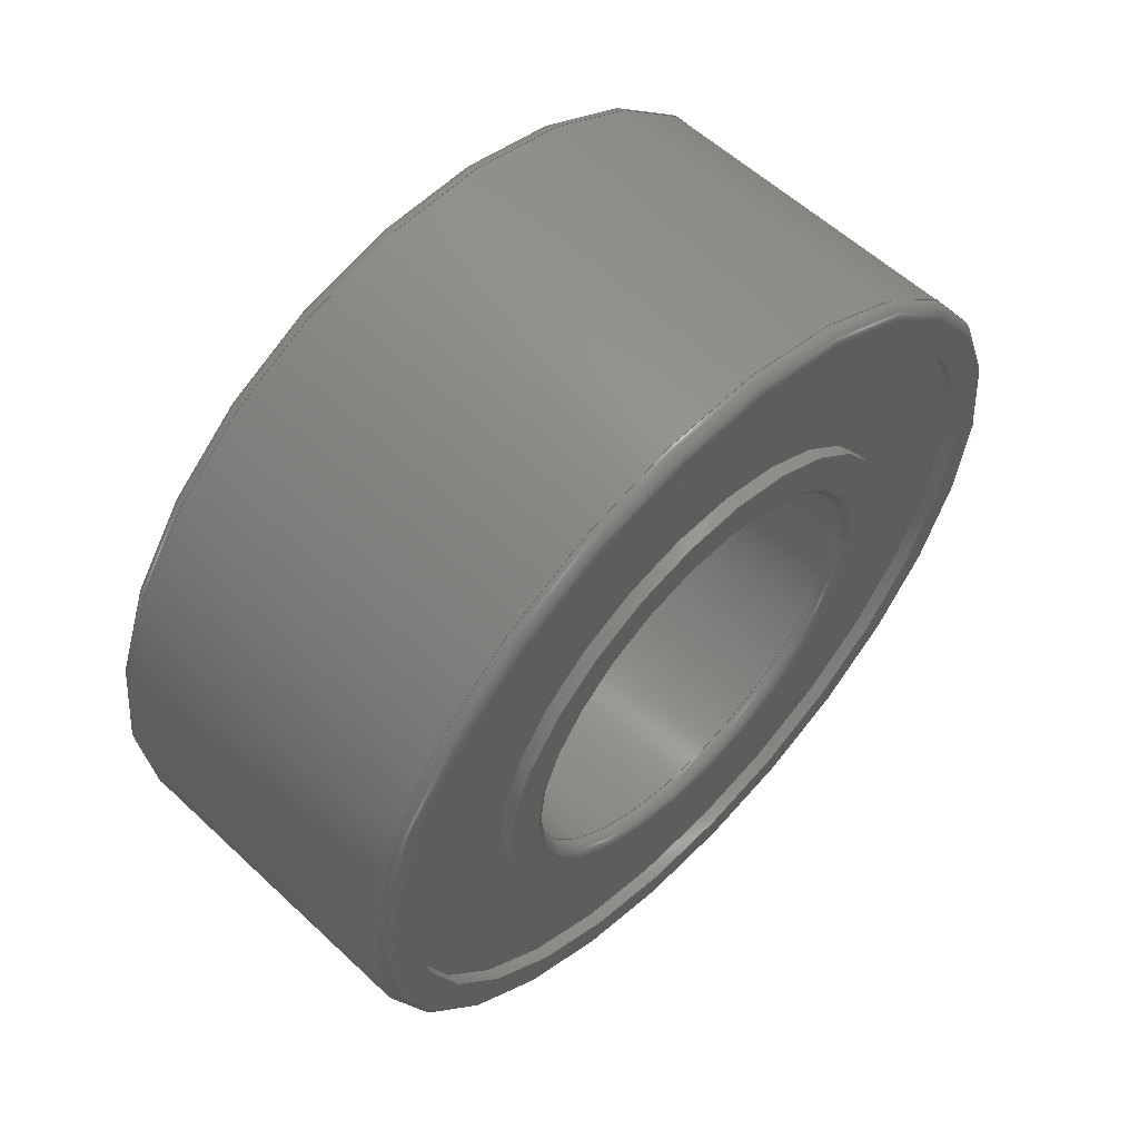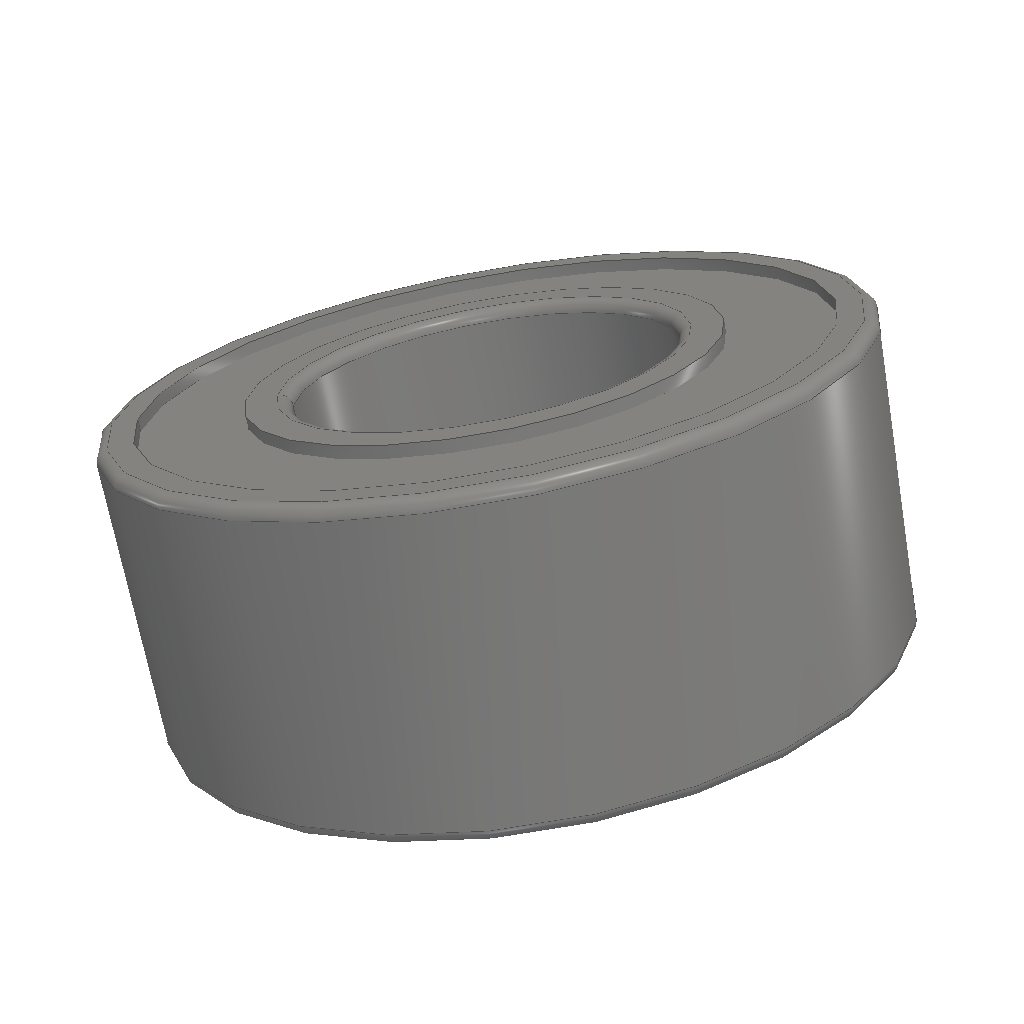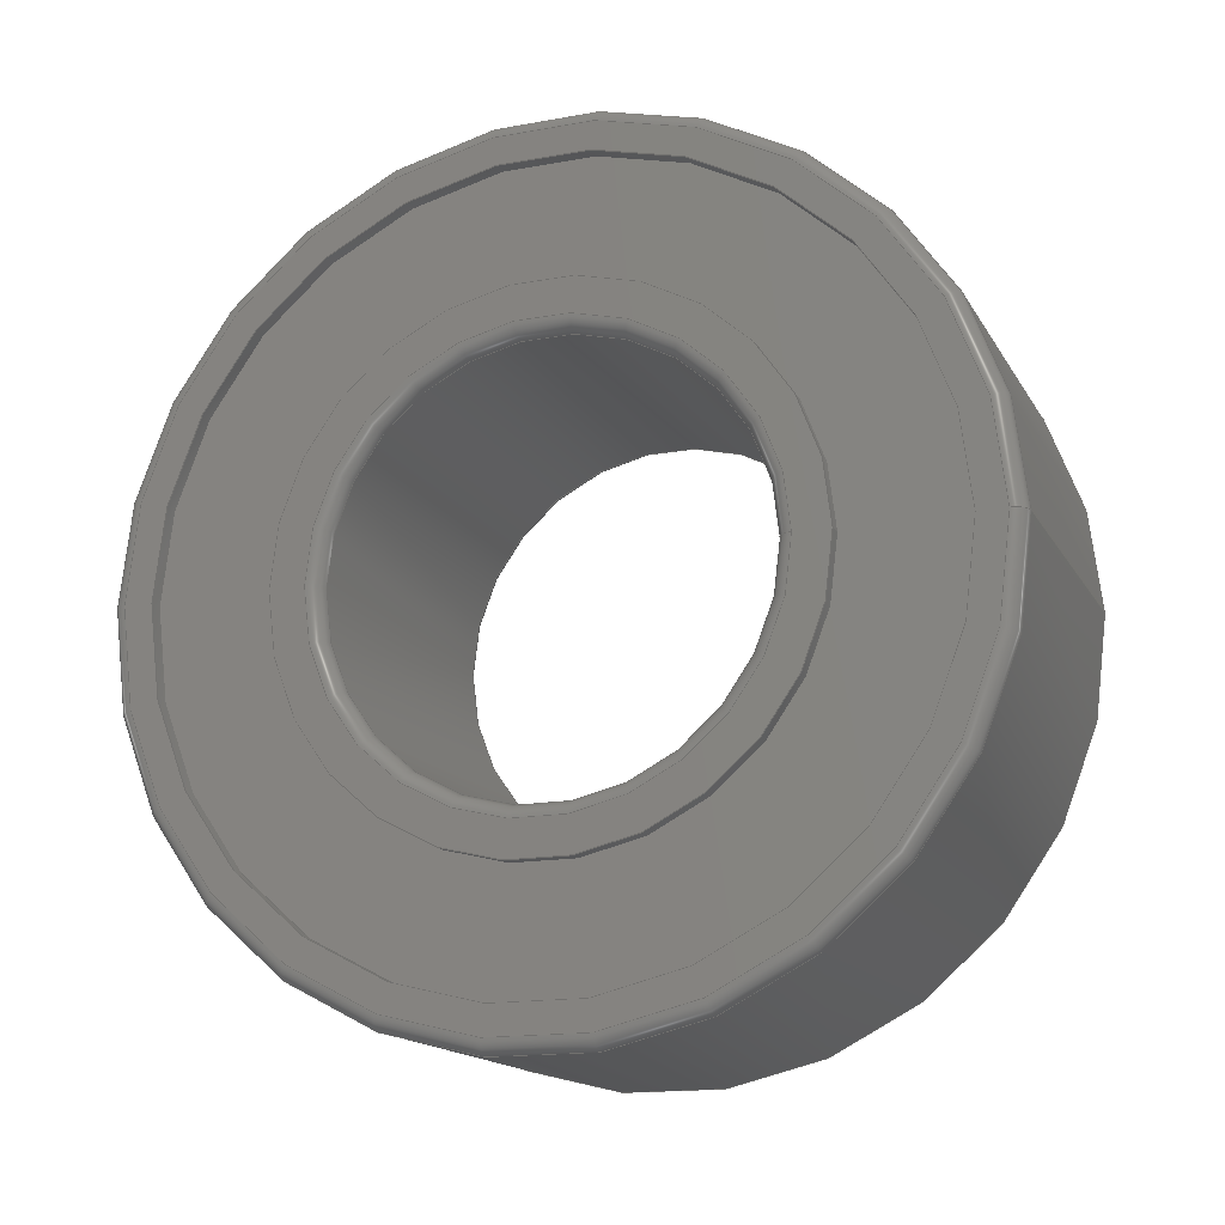
<metadata>
{"format":"step","ext":"step","renderer":"f3d","projection":"perspective","resolution":1024,"background":"white","views":[{"elev":57.6,"azim":-135.9,"up":"+Y"},{"elev":-70.1,"azim":100.1,"up":"+Y"},{"elev":-15.9,"azim":-69.3,"up":"+Y"}]}
</metadata>
<code>
ISO-10303-21;
DATA;
#1=SHAPE_REPRESENTATION_RELATIONSHIP('','',#205,#2);
#2=ADVANCED_BREP_SHAPE_REPRESENTATION('',(#203),#355);
#3=TOROIDAL_SURFACE('',#224,0.0029,0.0001);
#4=TOROIDAL_SURFACE('',#225,0.0016,0.0001);
#5=TOROIDAL_SURFACE('',#237,0.0029,0.0001);
#6=TOROIDAL_SURFACE('',#238,0.0016,0.0001);
#7=OVER_RIDING_STYLED_ITEM('',(#184),#168,#182);
#8=OVER_RIDING_STYLED_ITEM('',(#185),#176,#182);
#9=PLANE('',#210);
#10=PLANE('',#215);
#11=PLANE('',#219);
#12=PLANE('',#226);
#13=PLANE('',#231);
#14=PLANE('',#235);
#15=ORIENTED_EDGE('',*,*,#47,.T.);
#16=ORIENTED_EDGE('',*,*,#48,.F.);
#17=ORIENTED_EDGE('',*,*,#49,.T.);
#18=ORIENTED_EDGE('',*,*,#50,.F.);
#19=ORIENTED_EDGE('',*,*,#51,.F.);
#20=ORIENTED_EDGE('',*,*,#50,.T.);
#21=ORIENTED_EDGE('',*,*,#52,.F.);
#22=ORIENTED_EDGE('',*,*,#51,.T.);
#23=ORIENTED_EDGE('',*,*,#53,.F.);
#24=ORIENTED_EDGE('',*,*,#52,.T.);
#25=ORIENTED_EDGE('',*,*,#54,.T.);
#26=ORIENTED_EDGE('',*,*,#53,.T.);
#27=ORIENTED_EDGE('',*,*,#55,.T.);
#28=ORIENTED_EDGE('',*,*,#56,.F.);
#29=ORIENTED_EDGE('',*,*,#54,.F.);
#30=ORIENTED_EDGE('',*,*,#55,.F.);
#31=ORIENTED_EDGE('',*,*,#47,.F.);
#32=ORIENTED_EDGE('',*,*,#49,.F.);
#33=ORIENTED_EDGE('',*,*,#57,.F.);
#34=ORIENTED_EDGE('',*,*,#58,.T.);
#35=ORIENTED_EDGE('',*,*,#59,.T.);
#36=ORIENTED_EDGE('',*,*,#58,.F.);
#37=ORIENTED_EDGE('',*,*,#60,.T.);
#38=ORIENTED_EDGE('',*,*,#59,.F.);
#39=ORIENTED_EDGE('',*,*,#61,.T.);
#40=ORIENTED_EDGE('',*,*,#60,.F.);
#41=ORIENTED_EDGE('',*,*,#62,.F.);
#42=ORIENTED_EDGE('',*,*,#61,.F.);
#43=ORIENTED_EDGE('',*,*,#62,.T.);
#44=ORIENTED_EDGE('',*,*,#56,.T.);
#45=ORIENTED_EDGE('',*,*,#48,.T.);
#46=ORIENTED_EDGE('',*,*,#57,.T.);
#47=EDGE_CURVE('',#63,#63,#79,.F.);
#48=EDGE_CURVE('',#64,#64,#80,.F.);
#49=EDGE_CURVE('',#65,#65,#81,.T.);
#50=EDGE_CURVE('',#66,#66,#82,.T.);
#51=EDGE_CURVE('',#67,#67,#83,.T.);
#52=EDGE_CURVE('',#68,#68,#84,.T.);
#53=EDGE_CURVE('',#69,#69,#85,.T.);
#54=EDGE_CURVE('',#70,#70,#86,.F.);
#55=EDGE_CURVE('',#71,#71,#87,.T.);
#56=EDGE_CURVE('',#72,#72,#88,.T.);
#57=EDGE_CURVE('',#73,#73,#89,.T.);
#58=EDGE_CURVE('',#74,#74,#90,.T.);
#59=EDGE_CURVE('',#75,#75,#91,.T.);
#60=EDGE_CURVE('',#76,#76,#92,.T.);
#61=EDGE_CURVE('',#77,#77,#93,.T.);
#62=EDGE_CURVE('',#78,#78,#94,.F.);
#63=VERTEX_POINT('',#308);
#64=VERTEX_POINT('',#310);
#65=VERTEX_POINT('',#313);
#66=VERTEX_POINT('',#315);
#67=VERTEX_POINT('',#318);
#68=VERTEX_POINT('',#321);
#69=VERTEX_POINT('',#324);
#70=VERTEX_POINT('',#327);
#71=VERTEX_POINT('',#330);
#72=VERTEX_POINT('',#332);
#73=VERTEX_POINT('',#337);
#74=VERTEX_POINT('',#339);
#75=VERTEX_POINT('',#342);
#76=VERTEX_POINT('',#345);
#77=VERTEX_POINT('',#348);
#78=VERTEX_POINT('',#351);
#79=CIRCLE('',#208,0.0015);
#80=CIRCLE('',#209,0.0015);
#81=CIRCLE('',#211,0.0016);
#82=CIRCLE('',#212,0.00185);
#83=CIRCLE('',#214,0.00185);
#84=CIRCLE('',#216,0.0027);
#85=CIRCLE('',#218,0.0027);
#86=CIRCLE('',#220,0.0029);
#87=CIRCLE('',#222,0.003);
#88=CIRCLE('',#223,0.003);
#89=CIRCLE('',#227,0.0016);
#90=CIRCLE('',#228,0.00185);
#91=CIRCLE('',#230,0.00185);
#92=CIRCLE('',#232,0.0027);
#93=CIRCLE('',#234,0.0027);
#94=CIRCLE('',#236,0.0029);
#95=EDGE_LOOP('',(#15));
#96=EDGE_LOOP('',(#16));
#97=EDGE_LOOP('',(#17));
#98=EDGE_LOOP('',(#18));
#99=EDGE_LOOP('',(#19));
#100=EDGE_LOOP('',(#20));
#101=EDGE_LOOP('',(#21));
#102=EDGE_LOOP('',(#22));
#103=EDGE_LOOP('',(#23));
#104=EDGE_LOOP('',(#24));
#105=EDGE_LOOP('',(#25));
#106=EDGE_LOOP('',(#26));
#107=EDGE_LOOP('',(#27));
#108=EDGE_LOOP('',(#28));
#109=EDGE_LOOP('',(#29));
#110=EDGE_LOOP('',(#30));
#111=EDGE_LOOP('',(#31));
#112=EDGE_LOOP('',(#32));
#113=EDGE_LOOP('',(#33));
#114=EDGE_LOOP('',(#34));
#115=EDGE_LOOP('',(#35));
#116=EDGE_LOOP('',(#36));
#117=EDGE_LOOP('',(#37));
#118=EDGE_LOOP('',(#38));
#119=EDGE_LOOP('',(#39));
#120=EDGE_LOOP('',(#40));
#121=EDGE_LOOP('',(#41));
#122=EDGE_LOOP('',(#42));
#123=EDGE_LOOP('',(#43));
#124=EDGE_LOOP('',(#44));
#125=EDGE_LOOP('',(#45));
#126=EDGE_LOOP('',(#46));
#127=FACE_BOUND('',#95,.T.);
#128=FACE_BOUND('',#96,.T.);
#129=FACE_BOUND('',#97,.T.);
#130=FACE_BOUND('',#98,.T.);
#131=FACE_BOUND('',#99,.T.);
#132=FACE_BOUND('',#100,.T.);
#133=FACE_BOUND('',#101,.T.);
#134=FACE_BOUND('',#102,.T.);
#135=FACE_BOUND('',#103,.T.);
#136=FACE_BOUND('',#104,.T.);
#137=FACE_BOUND('',#105,.T.);
#138=FACE_BOUND('',#106,.T.);
#139=FACE_BOUND('',#107,.T.);
#140=FACE_BOUND('',#108,.T.);
#141=FACE_BOUND('',#109,.T.);
#142=FACE_BOUND('',#110,.T.);
#143=FACE_BOUND('',#111,.T.);
#144=FACE_BOUND('',#112,.T.);
#145=FACE_BOUND('',#113,.T.);
#146=FACE_BOUND('',#114,.T.);
#147=FACE_BOUND('',#115,.T.);
#148=FACE_BOUND('',#116,.T.);
#149=FACE_BOUND('',#117,.T.);
#150=FACE_BOUND('',#118,.T.);
#151=FACE_BOUND('',#119,.T.);
#152=FACE_BOUND('',#120,.T.);
#153=FACE_BOUND('',#121,.T.);
#154=FACE_BOUND('',#122,.T.);
#155=FACE_BOUND('',#123,.T.);
#156=FACE_BOUND('',#124,.T.);
#157=FACE_BOUND('',#125,.T.);
#158=FACE_BOUND('',#126,.T.);
#159=CYLINDRICAL_SURFACE('',#207,0.0015);
#160=CYLINDRICAL_SURFACE('',#213,0.00185);
#161=CYLINDRICAL_SURFACE('',#217,0.0027);
#162=CYLINDRICAL_SURFACE('',#221,0.003);
#163=CYLINDRICAL_SURFACE('',#229,0.00185);
#164=CYLINDRICAL_SURFACE('',#233,0.0027);
#165=ADVANCED_FACE('',(#127,#128),#159,.F.);
#166=ADVANCED_FACE('',(#129,#130),#9,.F.);
#167=ADVANCED_FACE('',(#131,#132),#160,.T.);
#168=ADVANCED_FACE('',(#133,#134),#10,.F.);
#169=ADVANCED_FACE('',(#135,#136),#161,.F.);
#170=ADVANCED_FACE('',(#137,#138),#11,.F.);
#171=ADVANCED_FACE('',(#139,#140),#162,.T.);
#172=ADVANCED_FACE('',(#141,#142),#3,.T.);
#173=ADVANCED_FACE('',(#143,#144),#4,.T.);
#174=ADVANCED_FACE('',(#145,#146),#12,.F.);
#175=ADVANCED_FACE('',(#147,#148),#163,.T.);
#176=ADVANCED_FACE('',(#149,#150),#13,.F.);
#177=ADVANCED_FACE('',(#151,#152),#164,.F.);
#178=ADVANCED_FACE('',(#153,#154),#14,.F.);
#179=ADVANCED_FACE('',(#155,#156),#5,.T.);
#180=ADVANCED_FACE('',(#157,#158),#6,.T.);
#181=CLOSED_SHELL('',(#165,#166,#167,#168,#169,#170,#171,#172,#173,#174,
#175,#176,#177,#178,#179,#180));
#182=STYLED_ITEM('',(#183),#203);
#183=PRESENTATION_STYLE_ASSIGNMENT((#186));
#184=PRESENTATION_STYLE_ASSIGNMENT((#187));
#185=PRESENTATION_STYLE_ASSIGNMENT((#188));
#186=SURFACE_STYLE_USAGE(.BOTH.,#189);
#187=SURFACE_STYLE_USAGE(.BOTH.,#190);
#188=SURFACE_STYLE_USAGE(.BOTH.,#191);
#189=SURFACE_SIDE_STYLE('',(#192));
#190=SURFACE_SIDE_STYLE('',(#193));
#191=SURFACE_SIDE_STYLE('',(#194));
#192=SURFACE_STYLE_FILL_AREA(#195);
#193=SURFACE_STYLE_FILL_AREA(#196);
#194=SURFACE_STYLE_FILL_AREA(#197);
#195=FILL_AREA_STYLE('',(#198));
#196=FILL_AREA_STYLE('',(#199));
#197=FILL_AREA_STYLE('',(#200));
#198=FILL_AREA_STYLE_COLOUR('',#201);
#199=FILL_AREA_STYLE_COLOUR('',#202);
#200=FILL_AREA_STYLE_COLOUR('',#202);
#201=COLOUR_RGB('',0.9176,0.9176,0.9176);
#202=COLOUR_RGB('',0.9412,0.8745,0.6784);
#203=MANIFOLD_SOLID_BREP('MR63-2Z - Deep groove ball bearing',#181);
#204=SHAPE_DEFINITION_REPRESENTATION(#360,#205);
#205=SHAPE_REPRESENTATION('MR63-2Z - Deep groove ball bearing',(#206),#355);
#206=AXIS2_PLACEMENT_3D('',#305,#239,#240);
#207=AXIS2_PLACEMENT_3D('',#306,#241,#242);
#208=AXIS2_PLACEMENT_3D('',#307,#243,#244);
#209=AXIS2_PLACEMENT_3D('',#309,#245,#246);
#210=AXIS2_PLACEMENT_3D('',#311,#247,#248);
#211=AXIS2_PLACEMENT_3D('',#312,#249,#250);
#212=AXIS2_PLACEMENT_3D('',#314,#251,#252);
#213=AXIS2_PLACEMENT_3D('',#316,#253,#254);
#214=AXIS2_PLACEMENT_3D('',#317,#255,#256);
#215=AXIS2_PLACEMENT_3D('',#319,#257,#258);
#216=AXIS2_PLACEMENT_3D('',#320,#259,#260);
#217=AXIS2_PLACEMENT_3D('',#322,#261,#262);
#218=AXIS2_PLACEMENT_3D('',#323,#263,#264);
#219=AXIS2_PLACEMENT_3D('',#325,#265,#266);
#220=AXIS2_PLACEMENT_3D('',#326,#267,#268);
#221=AXIS2_PLACEMENT_3D('',#328,#269,#270);
#222=AXIS2_PLACEMENT_3D('',#329,#271,#272);
#223=AXIS2_PLACEMENT_3D('',#331,#273,#274);
#224=AXIS2_PLACEMENT_3D('',#333,#275,#276);
#225=AXIS2_PLACEMENT_3D('',#334,#277,#278);
#226=AXIS2_PLACEMENT_3D('',#335,#279,#280);
#227=AXIS2_PLACEMENT_3D('',#336,#281,#282);
#228=AXIS2_PLACEMENT_3D('',#338,#283,#284);
#229=AXIS2_PLACEMENT_3D('',#340,#285,#286);
#230=AXIS2_PLACEMENT_3D('',#341,#287,#288);
#231=AXIS2_PLACEMENT_3D('',#343,#289,#290);
#232=AXIS2_PLACEMENT_3D('',#344,#291,#292);
#233=AXIS2_PLACEMENT_3D('',#346,#293,#294);
#234=AXIS2_PLACEMENT_3D('',#347,#295,#296);
#235=AXIS2_PLACEMENT_3D('',#349,#297,#298);
#236=AXIS2_PLACEMENT_3D('',#350,#299,#300);
#237=AXIS2_PLACEMENT_3D('',#352,#301,#302);
#238=AXIS2_PLACEMENT_3D('',#353,#303,#304);
#239=DIRECTION('',(0,0,1));
#240=DIRECTION('',(1,0,0));
#241=DIRECTION('',(-1,0,0));
#242=DIRECTION('',(0,0,1));
#243=DIRECTION('',(-1,0,0));
#244=DIRECTION('',(0,0,1));
#245=DIRECTION('',(-1,0,0));
#246=DIRECTION('',(0,0,1));
#247=DIRECTION('',(-1,0,0));
#248=DIRECTION('',(0,0,1));
#249=DIRECTION('',(-1,0,0));
#250=DIRECTION('',(0,0,1));
#251=DIRECTION('',(-1,0,0));
#252=DIRECTION('',(0,0,1));
#253=DIRECTION('',(-1,0,0));
#254=DIRECTION('',(0,0,1));
#255=DIRECTION('',(-1,0,0));
#256=DIRECTION('',(0,0,1));
#257=DIRECTION('',(-1,0,0));
#258=DIRECTION('',(0,0,1));
#259=DIRECTION('',(-1,0,0));
#260=DIRECTION('',(0,0,1));
#261=DIRECTION('',(-1,0,0));
#262=DIRECTION('',(0,0,1));
#263=DIRECTION('',(-1,0,0));
#264=DIRECTION('',(0,0,1));
#265=DIRECTION('',(-1,0,0));
#266=DIRECTION('',(0,0,1));
#267=DIRECTION('',(-1,0,0));
#268=DIRECTION('',(0,0,1));
#269=DIRECTION('',(-1,0,0));
#270=DIRECTION('',(0,0,1));
#271=DIRECTION('',(-1,0,0));
#272=DIRECTION('',(0,0,1));
#273=DIRECTION('',(-1,0,0));
#274=DIRECTION('',(0,0,1));
#275=DIRECTION('',(-1,0,0));
#276=DIRECTION('',(0,0,1));
#277=DIRECTION('',(-1,0,0));
#278=DIRECTION('',(0,0,1));
#279=DIRECTION('',(1,0,0));
#280=DIRECTION('',(0,0,1));
#281=DIRECTION('',(-1,0,0));
#282=DIRECTION('',(0,0,1));
#283=DIRECTION('',(-1,0,0));
#284=DIRECTION('',(0,0,1));
#285=DIRECTION('',(1,0,0));
#286=DIRECTION('',(0,0,1));
#287=DIRECTION('',(-1,0,0));
#288=DIRECTION('',(0,0,1));
#289=DIRECTION('',(1,0,0));
#290=DIRECTION('',(0,0,1));
#291=DIRECTION('',(-1,0,0));
#292=DIRECTION('',(0,0,1));
#293=DIRECTION('',(1,0,0));
#294=DIRECTION('',(0,0,1));
#295=DIRECTION('',(-1,0,0));
#296=DIRECTION('',(0,0,1));
#297=DIRECTION('',(1,0,0));
#298=DIRECTION('',(0,0,1));
#299=DIRECTION('',(-1,0,0));
#300=DIRECTION('',(0,0,1));
#301=DIRECTION('',(1,0,0));
#302=DIRECTION('',(0,0,1));
#303=DIRECTION('',(1,0,0));
#304=DIRECTION('',(0,0,1));
#305=CARTESIAN_POINT('',(0,0,0));
#306=CARTESIAN_POINT('',(0.000625,0,0));
#307=CARTESIAN_POINT('',(0.00115,0,0));
#308=CARTESIAN_POINT('',(0.00115,0,0.0015));
#309=CARTESIAN_POINT('',(-0.00115,0,0));
#310=CARTESIAN_POINT('',(-0.00115,0,0.0015));
#311=CARTESIAN_POINT('',(0.00125,0,0.001675));
#312=CARTESIAN_POINT('',(0.00125,0,0));
#313=CARTESIAN_POINT('',(0.00125,0,0.0016));
#314=CARTESIAN_POINT('',(0.00125,0,0));
#315=CARTESIAN_POINT('',(0.00125,0,0.00185));
#316=CARTESIAN_POINT('',(0.000625,0,0));
#317=CARTESIAN_POINT('',(0.00115,0,0));
#318=CARTESIAN_POINT('',(0.00115,0,0.00185));
#319=CARTESIAN_POINT('',(0.00115,0,0.002275));
#320=CARTESIAN_POINT('',(0.00115,0,0));
#321=CARTESIAN_POINT('',(0.00115,0,0.0027));
#322=CARTESIAN_POINT('',(0.000625,0,0));
#323=CARTESIAN_POINT('',(0.00125,0,0));
#324=CARTESIAN_POINT('',(0.00125,0,0.0027));
#325=CARTESIAN_POINT('',(0.00125,0,0.00285));
#326=CARTESIAN_POINT('',(0.00125,0,0));
#327=CARTESIAN_POINT('',(0.00125,0,0.0029));
#328=CARTESIAN_POINT('',(0.000625,0,0));
#329=CARTESIAN_POINT('',(0.00115,0,0));
#330=CARTESIAN_POINT('',(0.00115,0,0.003));
#331=CARTESIAN_POINT('',(-0.00115,0,0));
#332=CARTESIAN_POINT('',(-0.00115,0,0.003));
#333=CARTESIAN_POINT('',(0.00115,0,0));
#334=CARTESIAN_POINT('',(0.00115,0,0));
#335=CARTESIAN_POINT('',(-0.00125,0,0.001675));
#336=CARTESIAN_POINT('',(-0.00125,0,0));
#337=CARTESIAN_POINT('',(-0.00125,0,0.0016));
#338=CARTESIAN_POINT('',(-0.00125,0,0));
#339=CARTESIAN_POINT('',(-0.00125,0,0.00185));
#340=CARTESIAN_POINT('',(-0.000625,0,0));
#341=CARTESIAN_POINT('',(-0.00115,0,0));
#342=CARTESIAN_POINT('',(-0.00115,0,0.00185));
#343=CARTESIAN_POINT('',(-0.00115,0,0.002275));
#344=CARTESIAN_POINT('',(-0.00115,0,0));
#345=CARTESIAN_POINT('',(-0.00115,0,0.0027));
#346=CARTESIAN_POINT('',(-0.000625,0,0));
#347=CARTESIAN_POINT('',(-0.00125,0,0));
#348=CARTESIAN_POINT('',(-0.00125,0,0.0027));
#349=CARTESIAN_POINT('',(-0.00125,0,0.00285));
#350=CARTESIAN_POINT('',(-0.00125,0,0));
#351=CARTESIAN_POINT('',(-0.00125,0,0.0029));
#352=CARTESIAN_POINT('',(-0.00115,0,0));
#353=CARTESIAN_POINT('',(-0.00115,0,0));
#354=MECHANICAL_DESIGN_GEOMETRIC_PRESENTATION_REPRESENTATION('',(#182,#7,
#8),#355);
#355=(
GEOMETRIC_REPRESENTATION_CONTEXT(3)
GLOBAL_UNCERTAINTY_ASSIGNED_CONTEXT((#356))
GLOBAL_UNIT_ASSIGNED_CONTEXT((#359,#358,#357))
REPRESENTATION_CONTEXT('MR63-2Z - Deep groove ball bearing',
'TOP_LEVEL_ASSEMBLY_PART')
);
#356=UNCERTAINTY_MEASURE_WITH_UNIT(LENGTH_MEASURE(5e-06),#359,
'DISTANCE_ACCURACY_VALUE','Maximum Tolerance applied to model');
#357=(
NAMED_UNIT(*)
SI_UNIT($,.STERADIAN.)
SOLID_ANGLE_UNIT()
);
#358=(
NAMED_UNIT(*)
PLANE_ANGLE_UNIT()
SI_UNIT($,.RADIAN.)
);
#359=(
LENGTH_UNIT()
NAMED_UNIT(*)
SI_UNIT($,.METRE.)
);
#360=PRODUCT_DEFINITION_SHAPE('','',#361);
#361=PRODUCT_DEFINITION('','',#363,#362);
#362=PRODUCT_DEFINITION_CONTEXT('',#369,'design');
#363=PRODUCT_DEFINITION_FORMATION_WITH_SPECIFIED_SOURCE('','',#365,
 .NOT_KNOWN.);
#364=PRODUCT_RELATED_PRODUCT_CATEGORY('','',(#365));
#365=PRODUCT('MR63-2Z - Deep groove ball bearing',
'MR63-2Z - Deep groove ball bearing',
'MR63-2Z - Deep groove ball bearing',(#367));
#366=PRODUCT_CATEGORY('','');
#367=PRODUCT_CONTEXT('',#369,'mechanical');
#368=APPLICATION_PROTOCOL_DEFINITION('international standard',
'ap242_managed_model_based_3d_engineering',2011,#369);
#369=APPLICATION_CONTEXT('managed model based 3d engineering');
ENDSEC;
END-ISO-10303-21;

</code>
